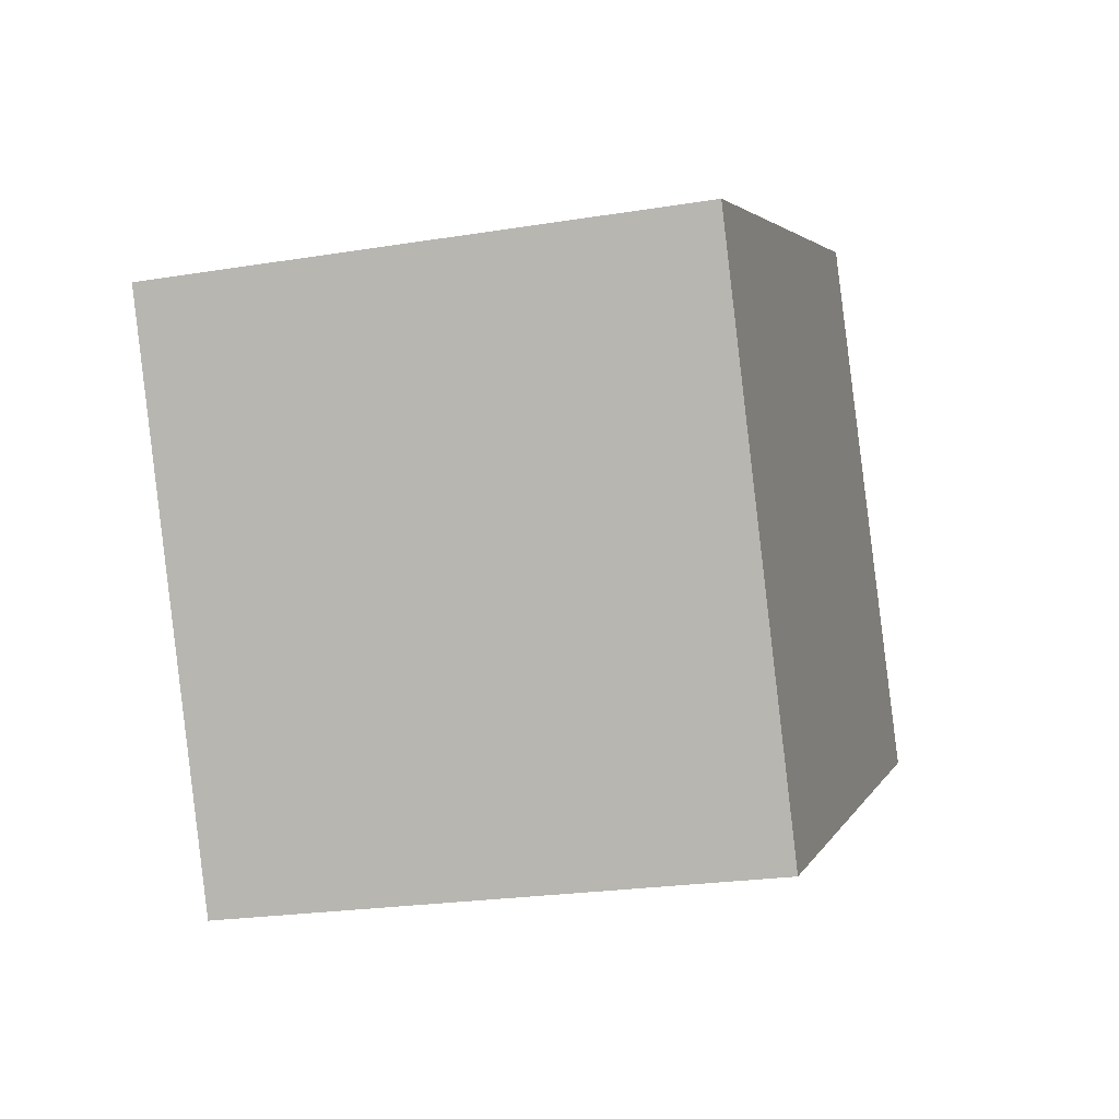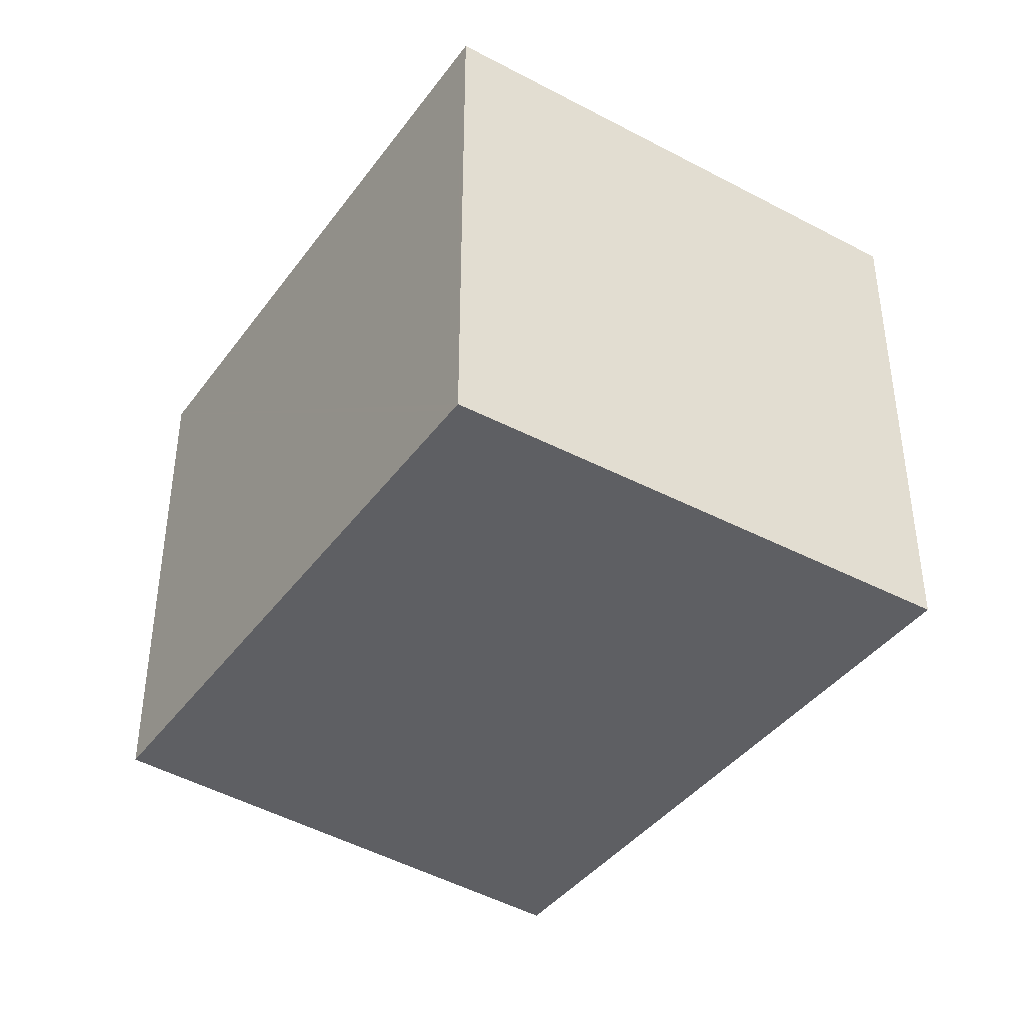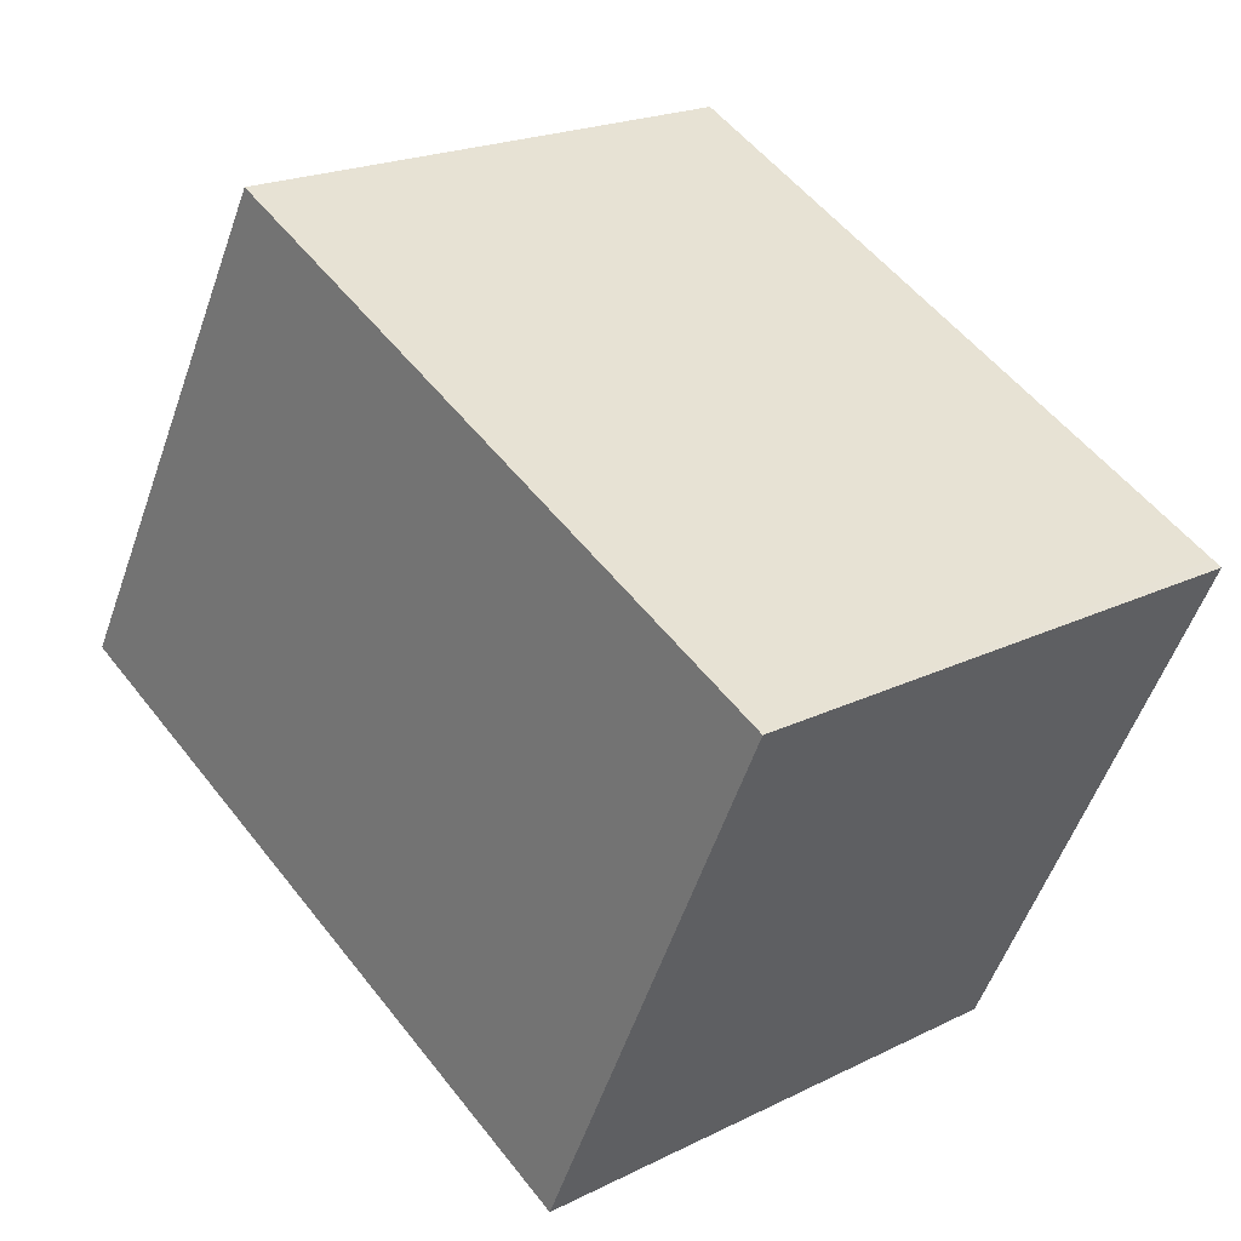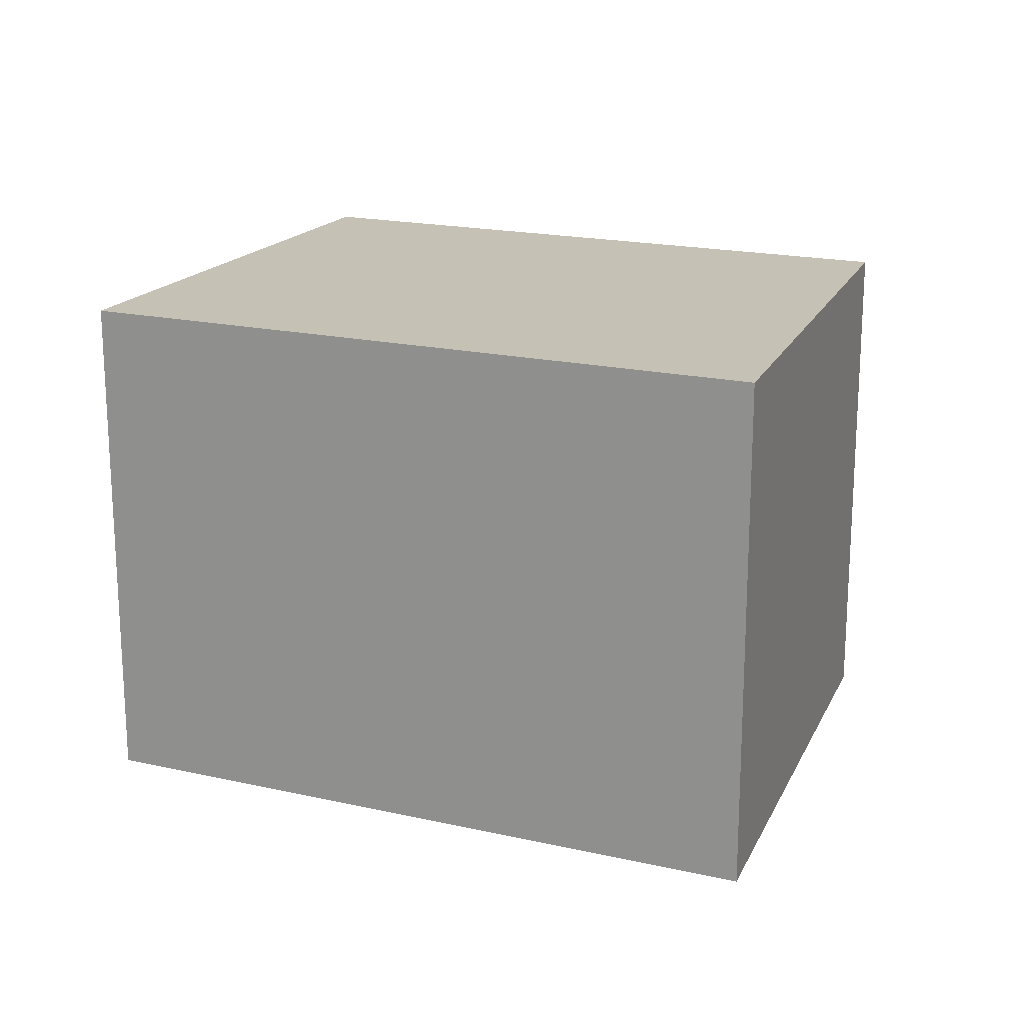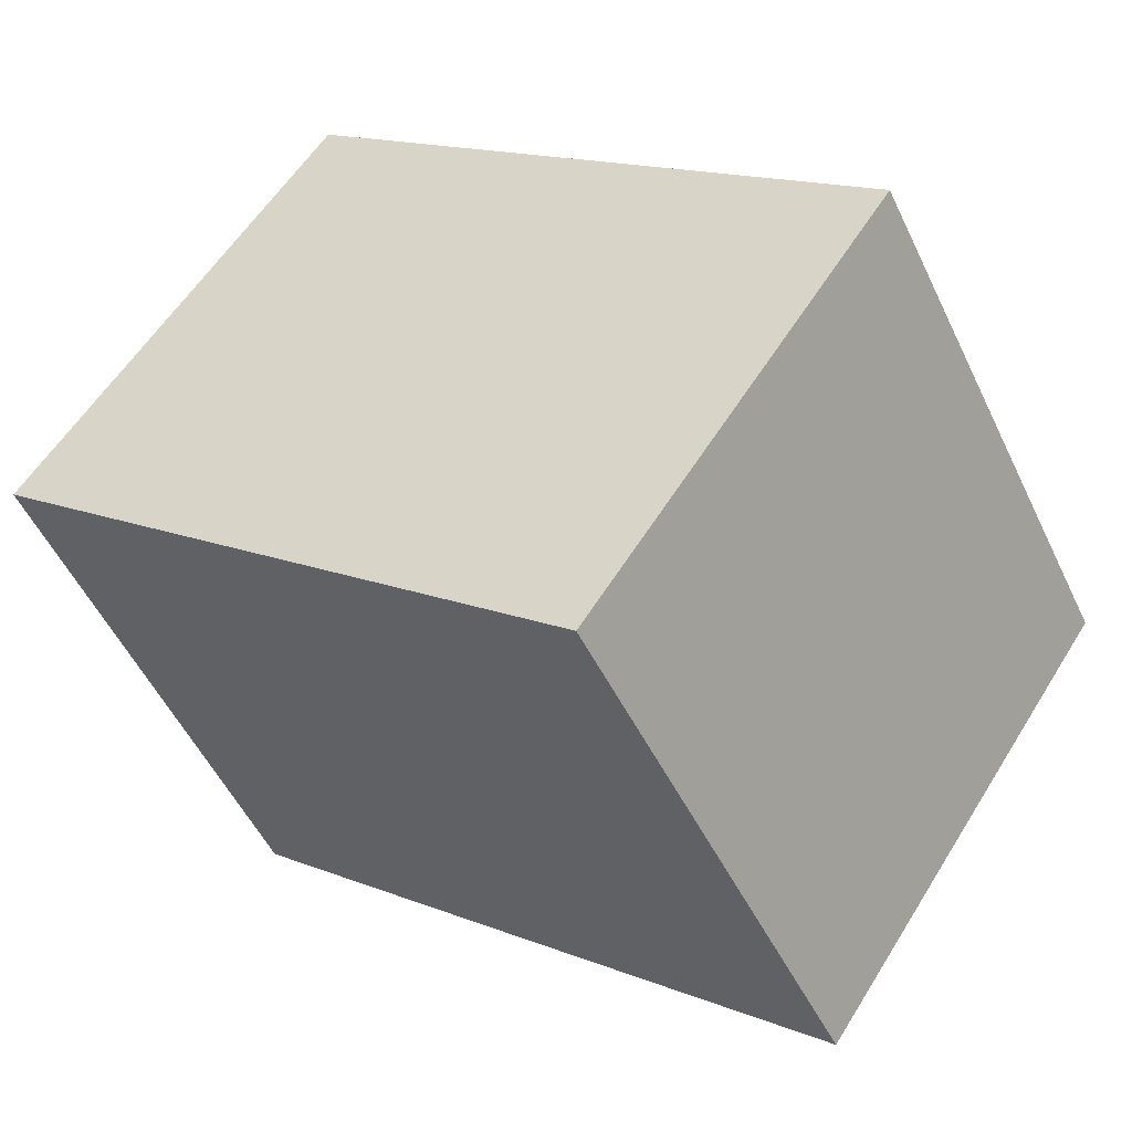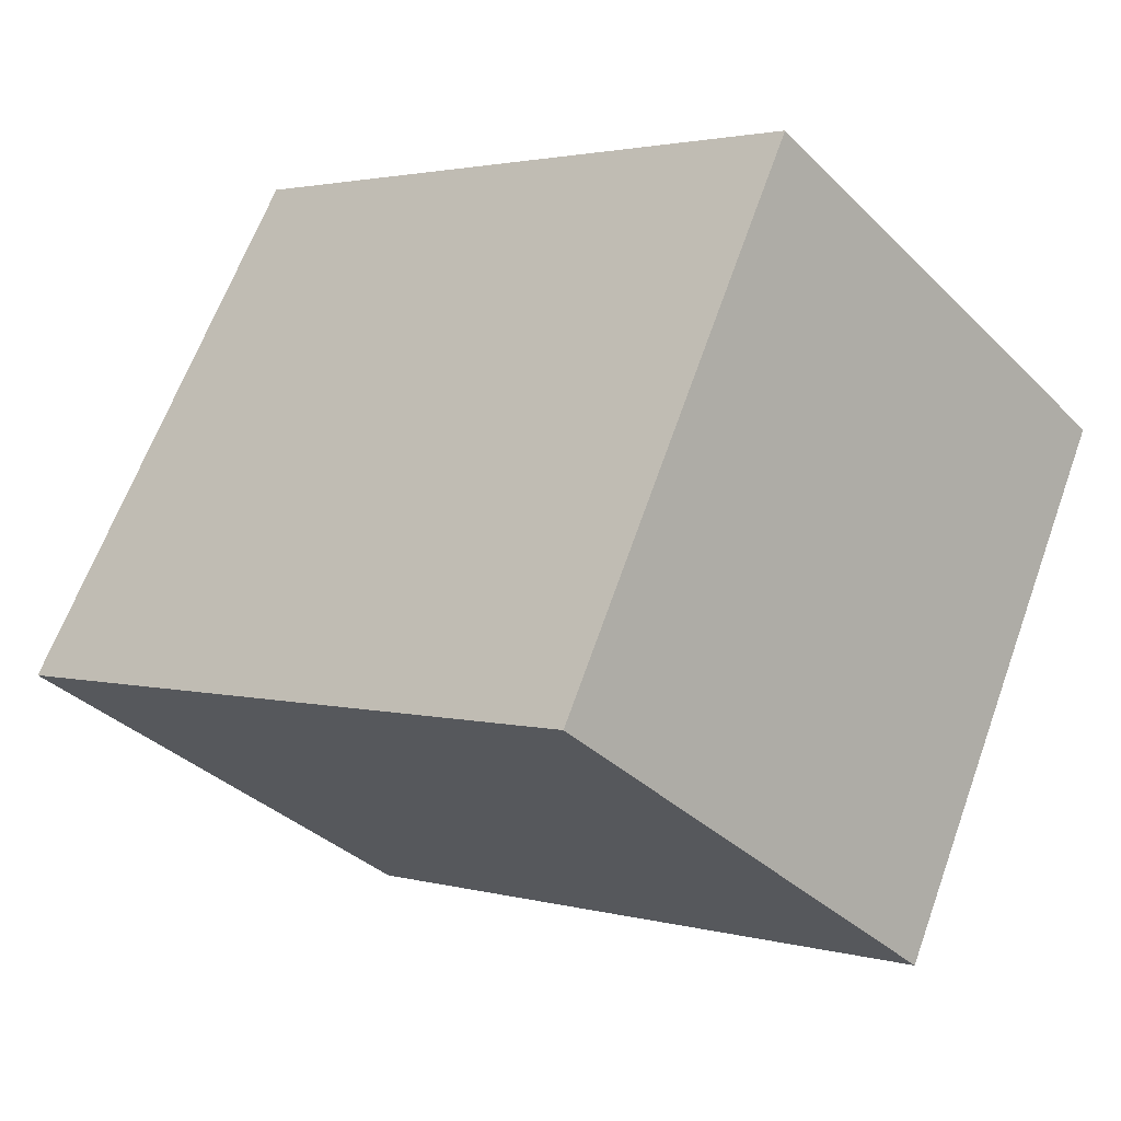
<metadata>
{"format":"obj","ext":"obj","renderer":"f3d","projection":"perspective","resolution":1024,"background":"white","views":[{"elev":-23.0,"azim":105.5,"up":"+Z"},{"elev":-40.5,"azim":82.5,"up":"+Y"},{"elev":21.0,"azim":48.5,"up":"+Z"},{"elev":18.7,"azim":-131.2,"up":"+Y"},{"elev":57.7,"azim":-148.5,"up":"+Z"},{"elev":-35.2,"azim":38.0,"up":"+Z"}]}
</metadata>
<code>
v  1.163 2.192 2.043
v  2.742 2.192 -1.296
v  0 2.192 1.342e-16
v  3.705 2.192 0.848
v  3.747 2.192 0.828
v  3.747 -5.07e-17 0.828
v  2.742 7.936e-17 -1.296
v  0 0 0
v  1.163 -1.251e-16 2.043
v  3.705 -5.193e-17 0.848
g defaultobject
f 1 2 3
f 2 1 4
f 2 4 5
f 6 2 5
f 2 6 7
f 7 3 2
f 3 7 8
f 8 1 3
f 1 8 9
f 4 6 5
f 6 4 1
f 6 1 10
f 10 1 9
f 6 8 7
f 8 6 9
f 9 6 10

</code>
